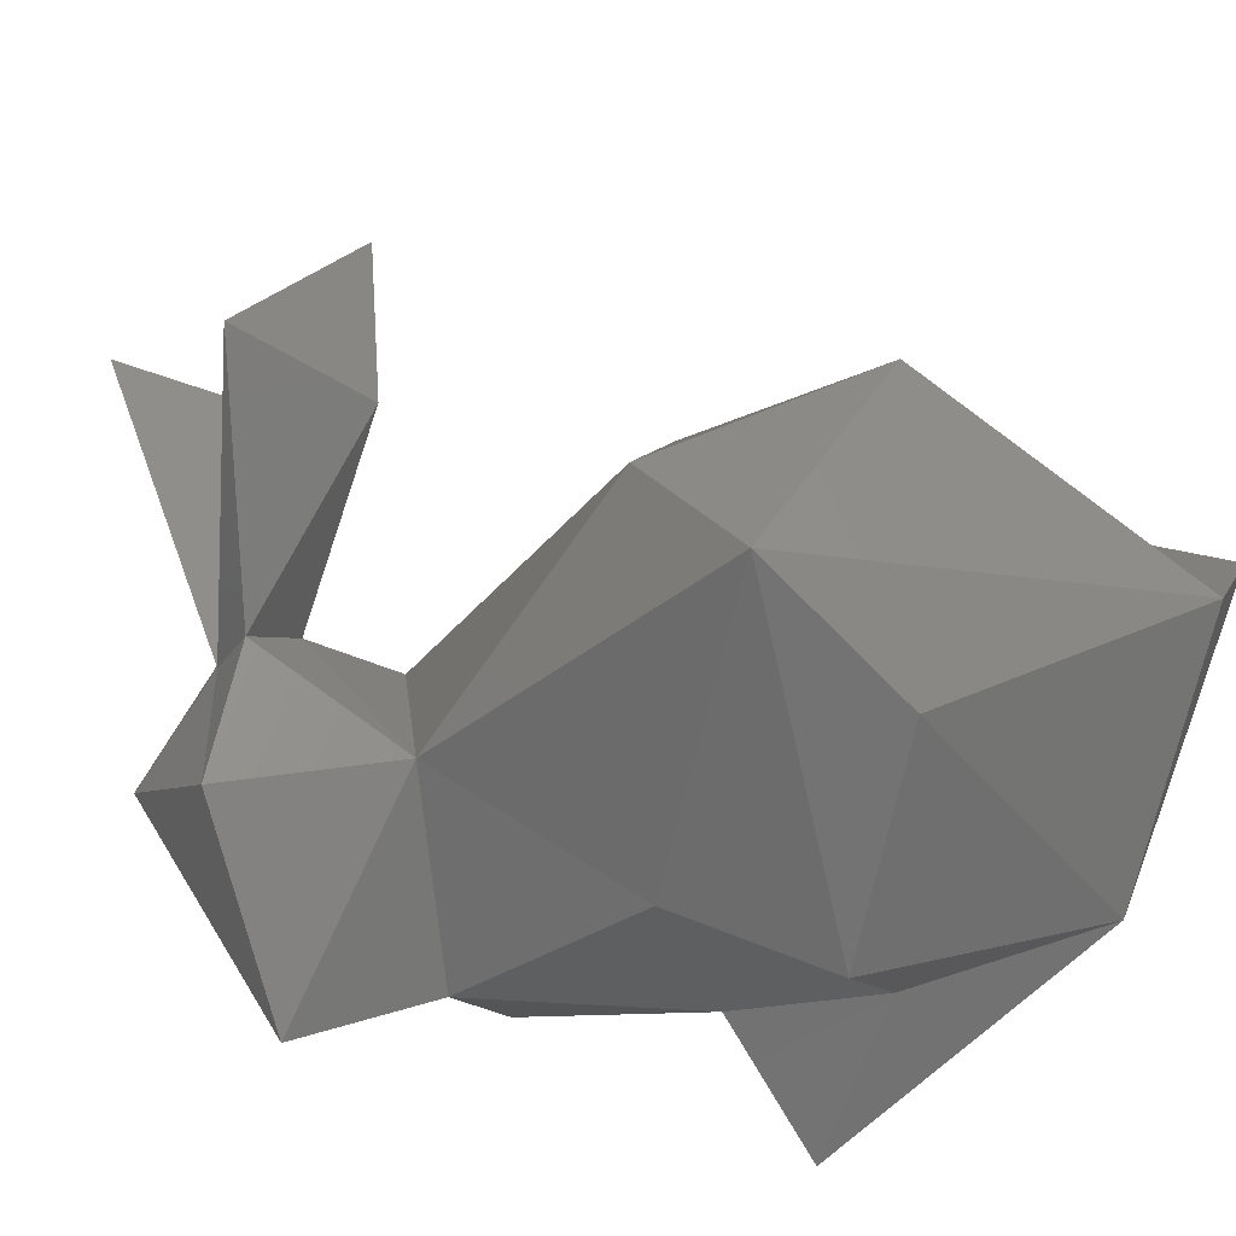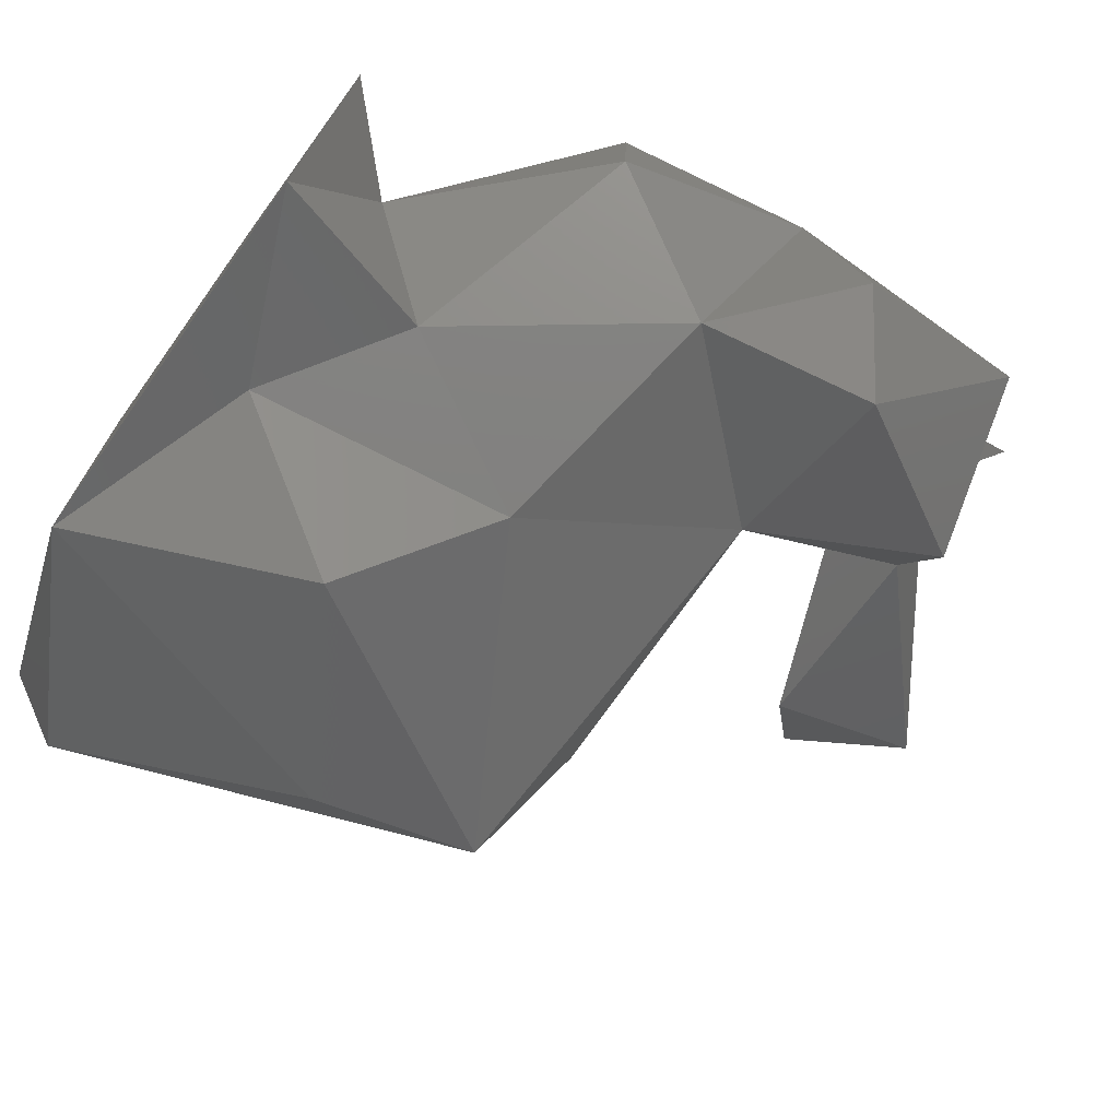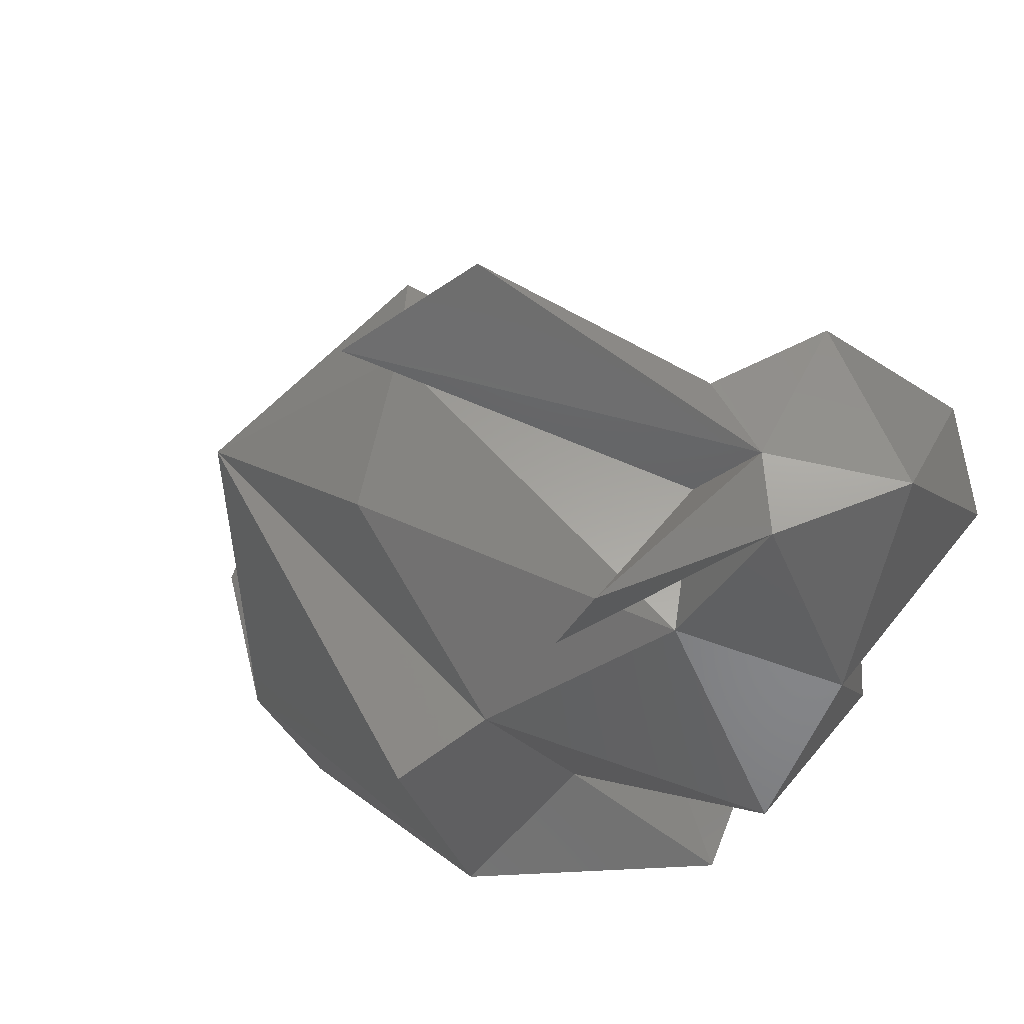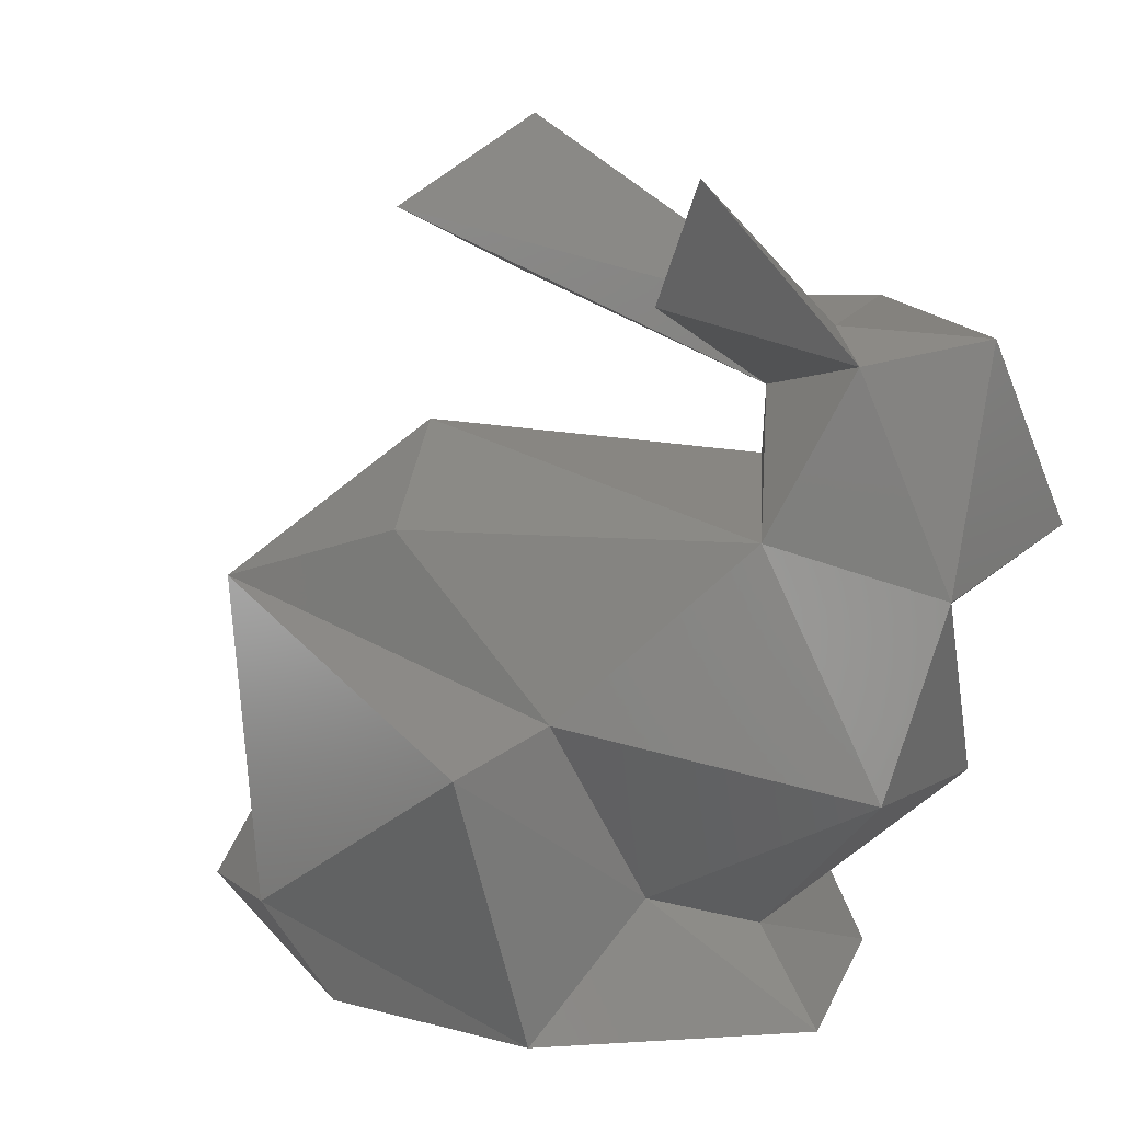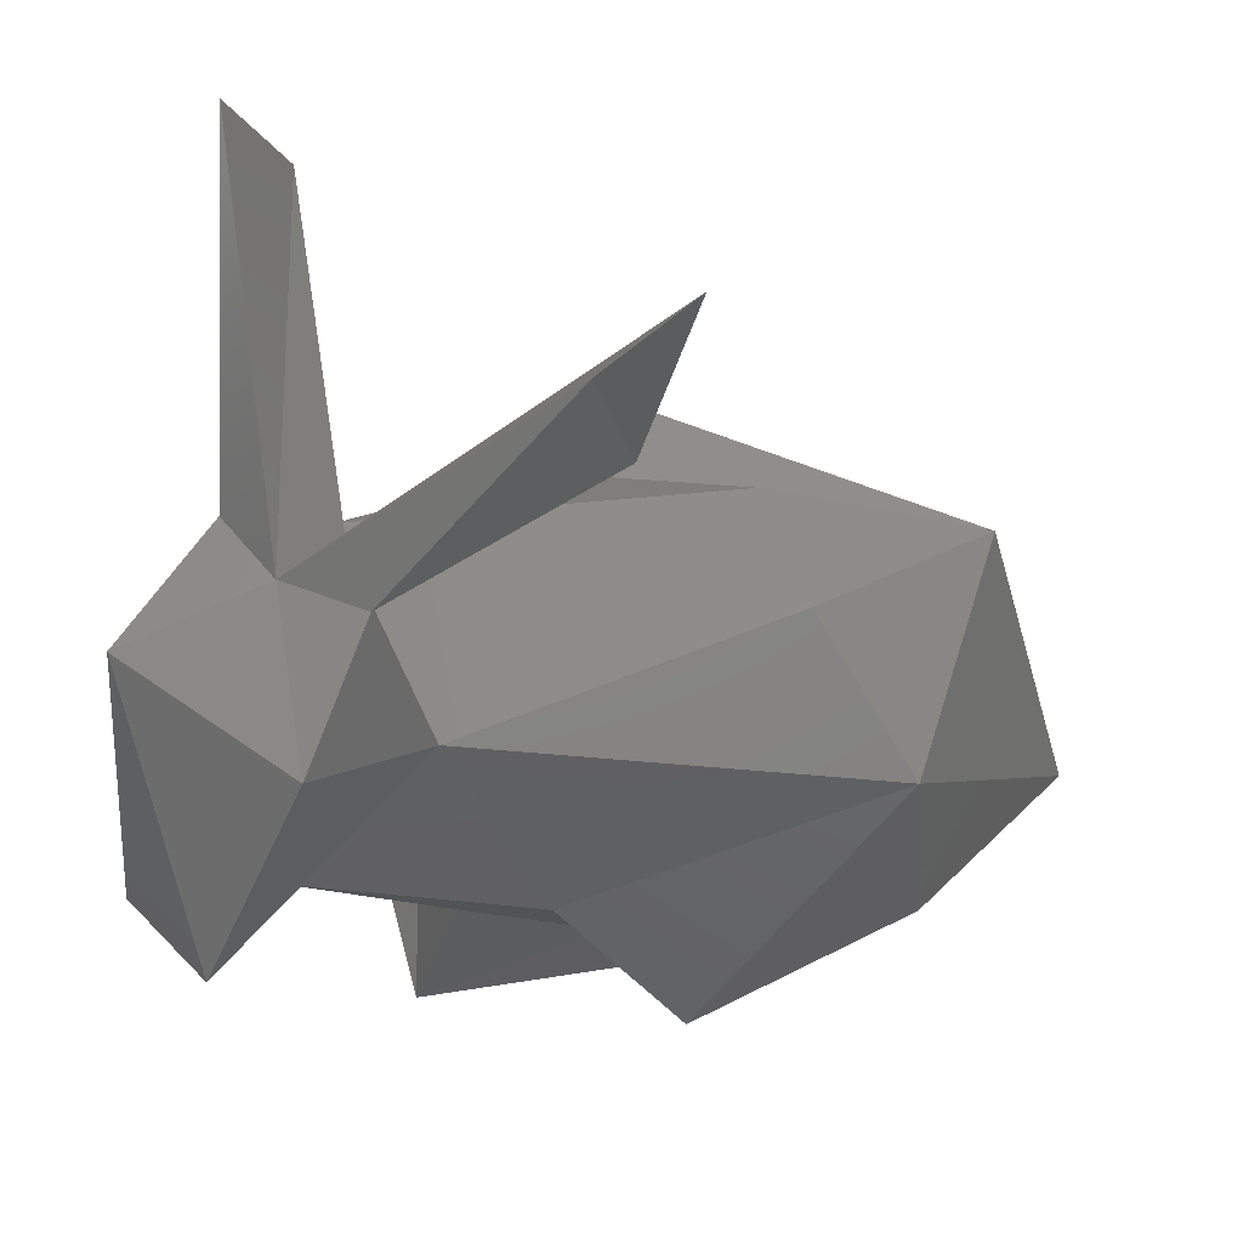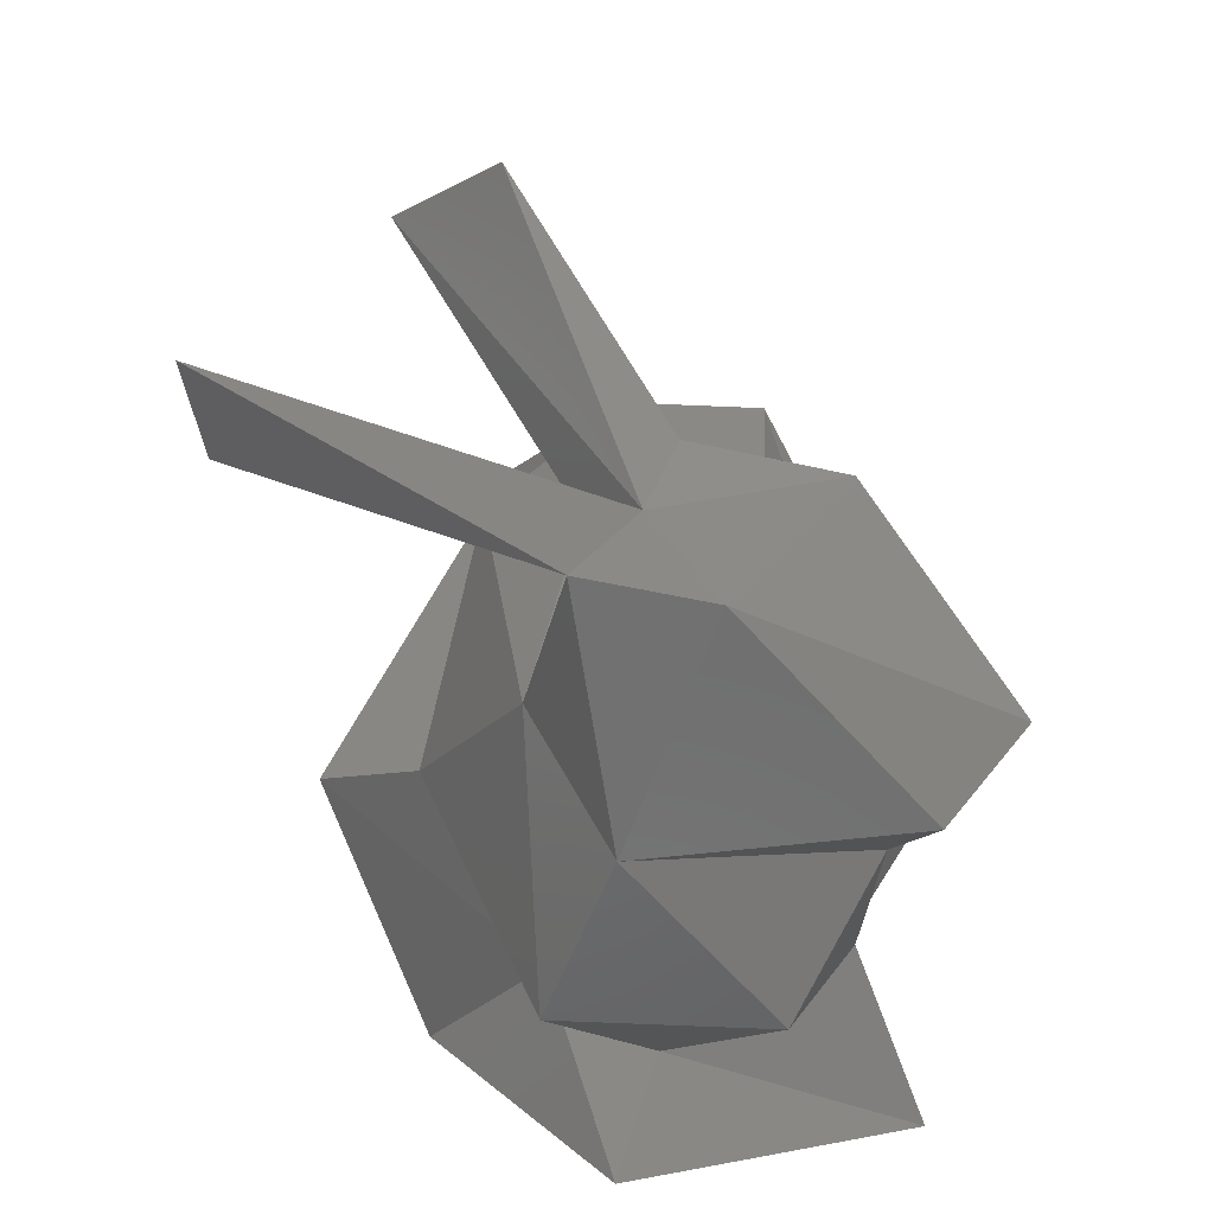
<metadata>
{"format":"stl","ext":"stl","renderer":"f3d","projection":"perspective","resolution":1024,"background":"white","views":[{"elev":-45.8,"azim":48.6,"up":"+Y"},{"elev":-73.1,"azim":-125.4,"up":"+Y"},{"elev":48.0,"azim":-146.2,"up":"+Z"},{"elev":10.6,"azim":-151.5,"up":"+Z"},{"elev":77.1,"azim":-1.0,"up":"+Z"},{"elev":29.3,"azim":-92.5,"up":"+Z"}]}
</metadata>
<code>
# stl→obj: 40 verts, 76 faces
v -32.7 1.719 61.73
v -26.32 27.93 68.66
v -22.89 -0.8537 59.43
v -9.195 13.78 30.13
v 10.24 7.865 45.03
v 30.7 5.458 38.51
v -16.46 -23.35 15.99
v -20.51 -6.287 8.238
v -21.48 -29.56 -0.01563
v 22.65 12.57 9.039
v 38.34 -2.247 5.618
v 15.5 11.19 -0.007917
v 3.712 -34.53 21.1
v 22.34 -18.12 48.71
v -7.749 -25.58 31.76
v -0.2429 3.372 69.06
v 5.242 14.88 74.93
v -3.394 5.766 82.88
v -30.77 29.32 78.74
v -37.24 -15.37 23
v -40.25 -1.668 41.39
v -36.56 4.199 24.07
v -3.781 -24.23 7.285
v 16.13 -24.58 0.1022
v -27.94 -4.142 64.53
v -16.27 -14.73 51.11
v -25.28 5.045 46.35
v -6.989 13.78 0.09524
v -4.604 22.64 26.61
v 39.2 -11.16 11.3
v 23.47 -26.25 32.2
v -20.46 -7.311 66.66
v -40.91 -9.347 63.52
v -42.08 -25.77 44.74
v -34.85 -33.22 49.47
v 13.79 -4.506 53.62
v -25.65 -20.27 65.89
v -30.68 -23.44 35.41
v -13.47 3.33 12.2
v -28.26 -2.153 0.2356
f 1 2 3
f 4 5 6
f 7 8 9
f 10 11 12
f 13 14 15
f 16 17 18
f 19 2 1
f 20 21 22
f 13 23 24
f 19 25 2
f 3 26 27
f 27 22 21
f 10 28 29
f 23 13 15
f 24 30 31
f 26 3 32
f 33 34 35
f 32 16 18
f 36 27 26
f 4 6 29
f 5 4 27
f 25 1 33
f 33 37 25
f 6 30 10
f 25 32 18
f 38 26 35
f 8 20 22
f 19 1 25
f 7 23 15
f 9 23 7
f 36 14 6
f 38 35 34
f 35 37 33
f 16 3 17
f 10 30 11
f 22 39 8
f 32 3 16
f 38 21 20
f 7 38 20
f 39 28 40
f 21 38 34
f 9 28 12
f 27 21 1
f 27 1 3
f 17 25 18
f 3 25 17
f 4 22 27
f 4 39 22
f 23 9 24
f 25 3 2
f 20 8 7
f 33 1 21
f 21 34 33
f 39 4 29
f 39 29 28
f 24 12 11
f 24 9 12
f 11 30 24
f 25 37 32
f 31 14 13
f 38 7 15
f 14 26 15
f 38 15 26
f 12 28 10
f 6 10 29
f 39 40 8
f 14 31 30
f 13 24 31
f 26 37 35
f 37 26 32
f 6 14 30
f 9 8 40
f 28 9 40
f 36 26 14
f 36 5 27
f 36 6 5

</code>
